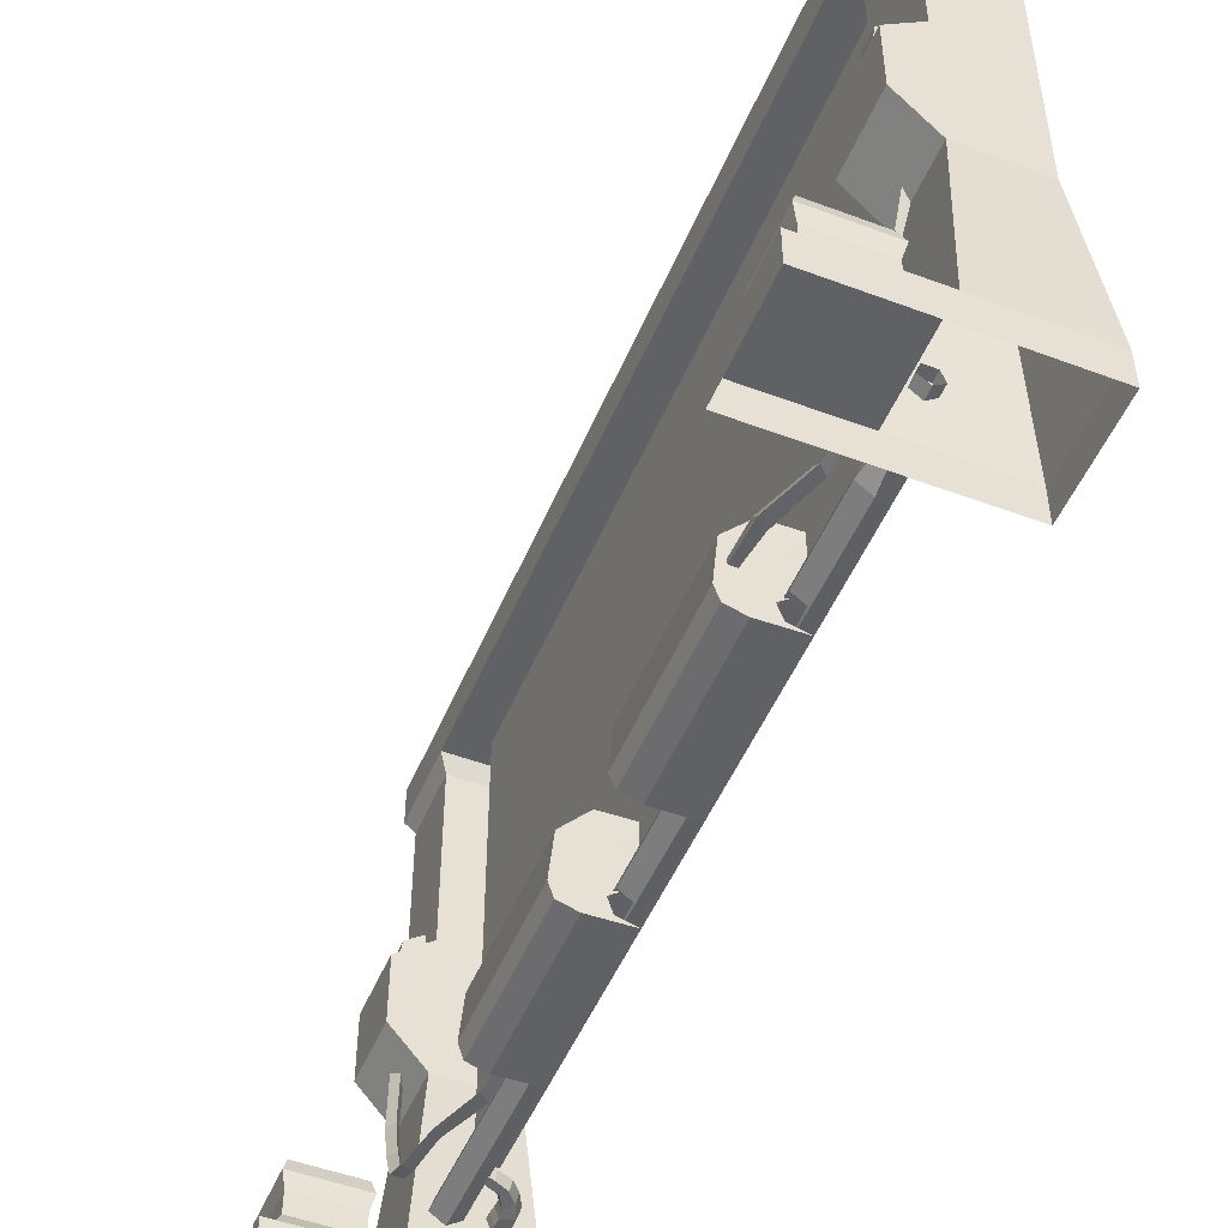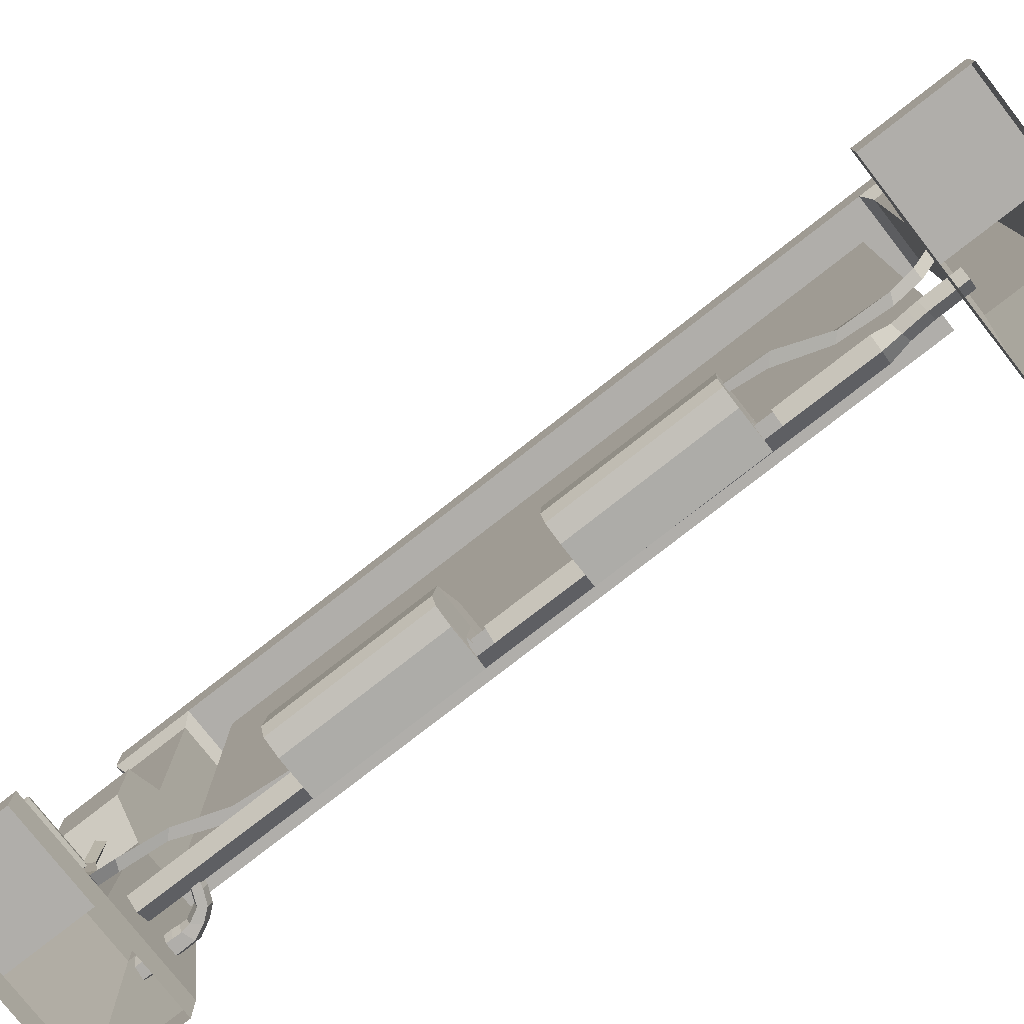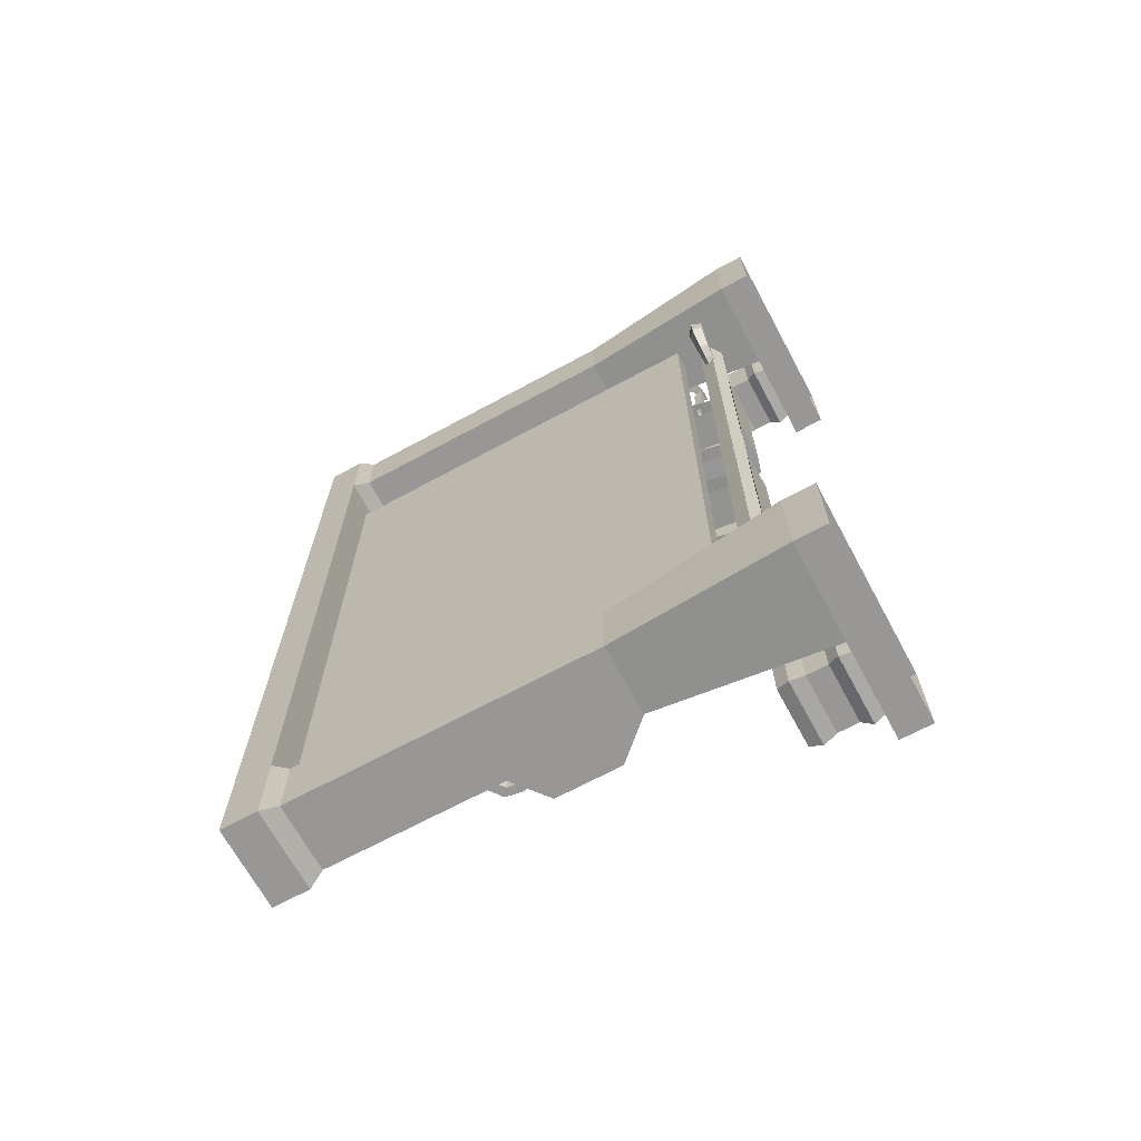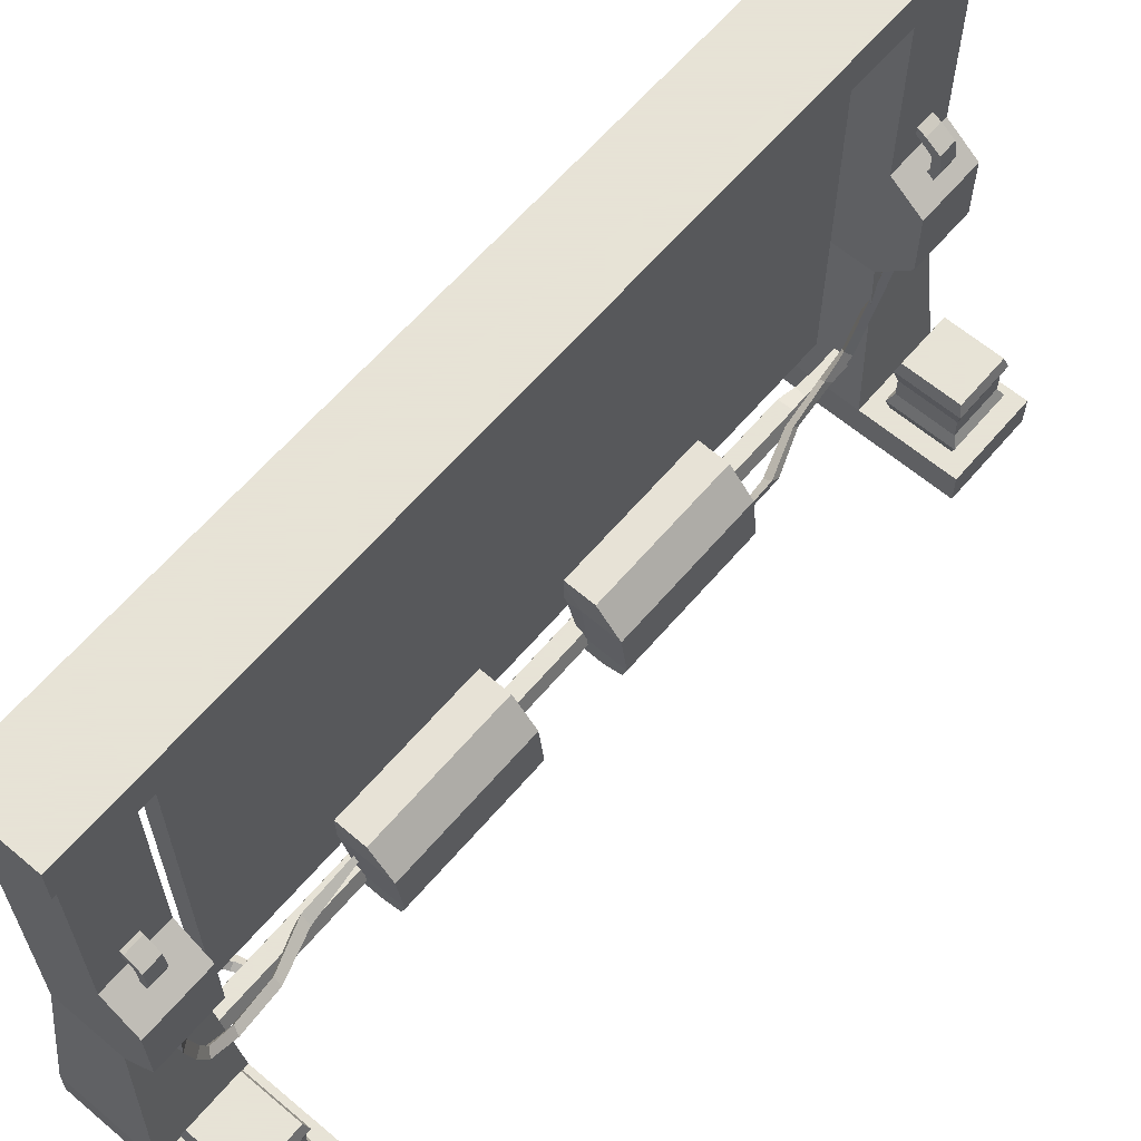
<metadata>
{"format":"obj","ext":"obj","renderer":"f3d","projection":"perspective","resolution":1024,"background":"white","views":[{"elev":-50.2,"azim":157.6,"up":"+Y"},{"elev":-77.9,"azim":128.0,"up":"+Y"},{"elev":-68.3,"azim":-61.6,"up":"+Z"},{"elev":62.8,"azim":40.4,"up":"+Y"}]}
</metadata>
<code>
o Cube.002_Cube.006
v -1.618 0.07574 4.014
v -1.618 0.07574 3.281
v -0.976 3.762 3.388
v -0.976 3.762 3.907
v -1.508 3.762 3.907
v -1.508 3.762 3.388
v -1.618 0.07574 -2.25
v -1.618 0.07574 -2.983
v -0.976 3.762 -2.876
v -0.976 3.762 -2.357
v -1.508 3.762 -2.357
v -1.508 3.762 -2.876
v -1.17 3.885 3.156
v -0.9173 3.885 3.964
v -1.314 3.885 3.156
v -1.567 3.885 3.964
v -0.9173 3.885 -2.933
v -1.17 3.885 -2.143
v -1.567 3.885 -2.933
v -1.314 3.885 -2.143
v -0.9173 4.173 3.331
v -0.9173 4.173 3.964
v -1.567 4.173 3.331
v -1.567 4.173 3.964
v -0.9173 4.173 -2.933
v -0.9173 4.173 -2.3
v -1.567 4.173 -2.933
v -1.567 4.173 -2.3
v -0.976 1.413 3.388
v -0.9437 2.233 3.578
v -0.976 1.413 3.907
v -0.9437 2.233 3.717
v -1.508 1.413 3.907
v -1.508 2.401 3.907
v -1.508 1.413 3.388
v -1.508 2.401 3.388
v -0.976 1.413 -2.876
v -0.976 1.413 -2.357
v -1.508 1.413 -2.357
v -1.508 2.401 -2.357
v -1.508 1.413 -2.876
v -1.508 2.401 -2.876
v -0.8762 2.207 3.578
v -0.8762 2.207 3.717
v -0.976 2.401 3.388
v -0.976 2.401 3.907
v -0.976 2.401 -2.876
v -0.976 2.401 -2.357
v -1.027 2.575 3.578
v -1.027 2.575 3.717
v -1.045 2.645 3.578
v -1.045 2.645 3.717
v -0.8212 2.381 3.717
v -0.8422 2.517 3.717
v -0.9512 2.599 3.717
v -0.9672 2.529 3.717
v -0.8961 2.469 3.717
v -0.8882 2.355 3.717
v -0.8882 2.355 3.578
v -0.8961 2.469 3.578
v -0.9672 2.529 3.578
v -0.9512 2.599 3.578
v -0.8422 2.517 3.578
v -0.8212 2.381 3.578
v -0.9029 2.233 -2.704
v -0.9029 2.233 -2.565
v -0.8354 2.207 -2.704
v -0.8354 2.207 -2.565
v -0.9866 2.575 -2.704
v -0.9866 2.575 -2.565
v -1.004 2.645 -2.704
v -1.004 2.645 -2.565
v -0.7803 2.381 -2.565
v -0.8014 2.517 -2.565
v -0.9104 2.599 -2.565
v -0.9264 2.529 -2.565
v -0.8553 2.469 -2.565
v -0.8474 2.355 -2.565
v -0.8474 2.355 -2.704
v -0.8553 2.469 -2.704
v -0.9264 2.529 -2.704
v -0.9104 2.599 -2.704
v -0.8014 2.517 -2.704
v -0.7803 2.381 -2.704
v -1.15 0.4137 -2.356
v -1.123 0.4971 -2.356
v -1.036 0.4971 -2.356
v -1.008 0.4137 -2.356
v -1.079 0.3622 -2.356
v -1.376 0.5127 3.181
v -1.334 0.3778 3.195
v -1.446 0.4612 3.543
v -1.419 0.3778 3.539
v -1.151 0.4137 -2.091
v -1.081 0.3622 -2.08
v -1.124 0.4971 -2.087
v -1.038 0.4971 -2.074
v -1.011 0.4137 -2.07
v -1.333 0.3778 3.526
v -1.376 0.5127 3.533
v -1.306 0.4612 3.522
v -1.376 0.5127 3.257
v -1.447 0.4612 3.257
v -1.42 0.3778 3.257
v -1.332 0.3778 3.257
v -1.305 0.4612 3.257
v -1.309 0.4612 3.204
v -1.443 0.4612 3.158
v -1.417 0.3778 3.167
v -1.386 0.4587 3.048
v -1.348 0.5047 3.099
v -1.325 0.3842 3.13
v -1.372 0.3842 3.067
v -1.31 0.4587 3.15
v -1.324 0.4567 2.974
v -1.273 0.4982 3.032
v -1.276 0.3895 3.039
v -1.308 0.3895 2.989
v -1.26 0.4567 3.054
v -1.22 0.4545 2.928
v -1.209 0.491 2.977
v -1.203 0.3953 3.008
v -1.216 0.3953 2.947
v -1.199 0.4545 3.027
v -1.106 0.4513 2.902
v -1.098 0.4806 2.941
v -1.092 0.4037 2.966
v -1.103 0.4037 2.917
v -1.089 0.4513 2.981
v -0.9173 3.885 3.331
v -1.567 3.885 3.331
v -0.9173 3.885 -2.3
v -1.567 3.885 -2.3
v -1.17 0.6743 3.156
v -1.314 0.6743 3.156
v -1.17 0.6743 -2.143
v -1.314 0.6743 -2.143
v -1.157 0.4137 -2.002
v -1.086 0.3622 -2
v -1.13 0.4971 -2.001
v -1.042 0.4971 -2
v -1.015 0.4137 -1.999
v -1.162 0.4137 -1.919
v -1.093 0.3622 -1.905
v -1.136 0.4971 -1.914
v -1.05 0.4971 -1.895
v -1.024 0.4137 -1.89
v -1.193 0.4058 -1.761
v -1.098 0.3364 -1.765
v -1.157 0.518 -1.763
v -1.039 0.518 -1.768
v -1.003 0.4058 -1.769
v -0.9906 0.4058 3.43
v -1.027 0.518 3.432
v -1.145 0.518 3.437
v -1.086 0.3364 3.434
v -1.181 0.4058 3.438
v -1.03 0.518 2.002
v -1.033 0.518 0.812
v -1.035 0.518 0.07207
v -1.037 0.518 -1.118
v -1.001 0.4058 -1.119
v -0.9987 0.4058 0.07057
v -0.9963 0.4058 0.8105
v -0.9939 0.4058 2
v -1.185 0.4058 2.008
v -1.187 0.4058 0.8183
v -1.189 0.4058 0.07839
v -1.192 0.4058 -1.112
v -1.155 0.518 -1.113
v -1.153 0.518 0.07689
v -1.151 0.518 0.8168
v -1.148 0.518 2.007
v -1.096 0.3364 -1.115
v -1.094 0.3364 0.07448
v -1.092 0.3364 0.8144
v -1.089 0.3364 2.004
v -0.9306 1.036 0.215
v -0.9318 1.038 -0.9872
v -1.037 0.8241 0.2142
v -1.035 0.8261 -0.9879
v -0.738 0.8149 0.2148
v -0.7367 0.8169 -0.9874
v -1.094 0.5385 -0.9962
v -1.096 0.5385 0.1937
v -0.7366 0.3478 -0.9933
v -0.739 0.3478 0.1966
v -0.7026 0.46 0.1981
v -0.7002 0.46 -0.9918
v -0.9987 0.4691 -0.9923
v -1.001 0.4691 0.1976
v -0.8762 0.9418 3.527
v -0.8762 1.681 3.556
v -0.8365 0.9418 3.596
v -0.8365 1.681 3.625
v -0.9159 0.9418 3.596
v -0.9159 1.681 3.625
v -0.8762 0.8154 3.475
v -0.8365 0.7608 3.516
v -0.9159 0.7608 3.516
v -0.8873 0.7218 3.286
v -0.8343 0.6672 3.308
v -0.907 0.6672 3.34
v -0.9256 0.6711 2.936
v -0.8682 0.6165 2.94
v -0.926 0.6165 2.994
v -1.057 0.6747 2.574
v -0.9873 0.6085 2.578
v -1.057 0.6085 2.644
v -1.072 0.6731 2.007
v -1.045 0.6473 2.009
v -1.072 0.6473 2.035
v -0.8762 1.192 3.586
v -0.8365 1.192 3.655
v -0.9159 1.192 3.655
v -0.8664 -0.1727 3.281
v -0.8664 -0.1727 4.014
v -1.618 -0.1727 3.281
v -1.618 -0.1727 4.014
v -0.8664 -0.1727 -2.983
v -0.8664 -0.1727 -2.25
v -1.618 -0.1727 -2.983
v -1.618 -0.1727 -2.25
v -0.7284 0.08113 3.418
v -0.7284 0.08113 3.877
v -0.2456 0.08113 3.418
v -0.2456 0.08113 3.877
v -0.7284 0.08113 -2.846
v -0.7284 0.08113 -2.387
v -0.2456 0.08113 -2.846
v -0.2456 0.08113 -2.387
v -0.8664 0.07574 3.281
v -0.8664 0.07574 4.014
v -0.8664 0.07574 -2.983
v -0.8664 0.07574 -2.25
v -0.7547 0.169 3.393
v -0.7547 0.169 3.902
v -0.7547 0.169 -2.871
v -0.7547 0.169 -2.362
v -0.2192 0.169 3.393
v -0.2192 0.169 3.902
v -0.2192 0.169 -2.871
v -0.2192 0.169 -2.362
v -0.7147 0.2493 3.431
v -0.7147 0.2493 3.864
v -0.7147 0.2493 -2.833
v -0.7147 0.2493 -2.4
v -0.2593 0.2493 3.431
v -0.2593 0.2493 3.864
v -0.2593 0.2493 -2.833
v -0.2593 0.2493 -2.4
v -0.7147 0.4089 3.431
v -0.7147 0.4089 3.864
v -0.7147 0.4089 -2.833
v -0.7147 0.4089 -2.4
v -0.2593 0.4089 3.431
v -0.2593 0.4089 3.864
v -0.2593 0.4089 -2.833
v -0.2593 0.4089 -2.4
v -0.7413 0.5173 3.405
v -0.7413 0.5173 3.889
v -0.7413 0.5173 -2.858
v -0.7413 0.5173 -2.374
v -0.2327 0.5173 3.405
v -0.2327 0.5173 3.889
v -0.2327 0.5173 -2.858
v -0.2327 0.5173 -2.374
v -0.7132 0.6107 3.432
v -0.7132 0.6107 3.863
v -0.7132 0.6107 -2.832
v -0.7132 0.6107 -2.401
v -0.2608 0.6107 3.432
v -0.2608 0.6107 3.863
v -0.2608 0.6107 -2.832
v -0.2608 0.6107 -2.401
v -1.037 0.3569 0.1961
v -1.035 0.3569 -0.9938
v -1.229 1.045 0.2145
v -1.23 1.047 -0.9877
v -1.149 0.7842 0.2103
v -1.147 0.7862 -0.9919
v -1.237 0.9264 0.2105
v -1.238 0.9284 -0.9916
v -0.8709 0.3086 -0.9933
v -0.8733 0.3086 0.1966
v -1.169 0.3178 -0.9938
v -1.172 0.3178 0.1961
v -1.035 0.3569 0.9348
v -1.037 0.3569 2.125
v -1.001 0.4691 2.126
v -0.9987 0.4691 0.9363
v -1.096 0.5385 2.122
v -1.094 0.5385 0.9324
v -1.035 0.8261 0.9407
v -1.037 0.8241 2.143
v -1.147 0.7862 0.9368
v -1.149 0.7842 2.139
v -1.23 1.047 0.941
v -1.229 1.045 2.143
v -1.238 0.9284 0.937
v -1.237 0.9264 2.139
v -0.739 0.3478 2.125
v -0.7366 0.3478 0.9353
v -0.7002 0.46 0.9368
v -0.7026 0.46 2.127
v -0.7367 0.8169 0.9412
v -0.738 0.8149 2.143
v -0.9318 1.038 0.9415
v -0.9306 1.036 2.144
v -1.172 0.3178 2.125
v -1.169 0.3178 0.9348
v -0.8733 0.3086 2.125
v -0.8709 0.3086 0.9353
v -0.976 1.413 3.388
v -0.976 1.413 3.907
v -0.976 1.413 -2.876
v -0.976 1.413 -2.357
v -0.72 1.693 3.388
v -0.72 1.693 3.907
v -0.72 1.693 -2.876
v -0.72 1.693 -2.357
v -0.976 2.401 3.388
v -0.976 2.401 3.907
v -0.976 2.401 -2.876
v -0.976 2.401 -2.357
v -0.72 2.196 3.388
v -0.72 2.196 3.907
v -0.72 2.196 -2.876
v -0.72 2.196 -2.357
v -0.8664 -0.1727 3.281
v -0.8664 -0.1727 4.014
v -0.8664 -0.1727 -2.983
v -0.8664 -0.1727 -2.25
v -0.1075 -0.1727 3.281
v -0.1075 -0.1727 4.014
v -0.1075 -0.1727 -2.983
v -0.1075 -0.1727 -2.25
v -0.8664 0.07574 3.281
v -0.8664 0.07574 4.014
v -0.8664 0.07574 -2.983
v -0.8664 0.07574 -2.25
v -0.1075 0.07574 3.281
v -0.1075 0.07574 4.014
v -0.1075 0.07574 -2.983
v -0.1075 0.07574 -2.25
v -0.9637 0.9418 -2.21
v -0.9637 1.516 -2.516
v -1.003 0.9418 -2.28
v -1.003 1.516 -2.585
v -0.9241 0.9418 -2.28
v -0.9241 1.516 -2.585
v -0.9637 0.8154 -2.133
v -1.003 0.7608 -2.173
v -0.9241 0.7608 -2.173
v -0.9527 0.7218 -1.942
v -1.006 0.6672 -1.965
v -0.9329 0.6672 -1.997
v -0.9143 0.6711 -1.593
v -0.9718 0.6165 -1.596
v -0.9139 0.6165 -1.651
v -0.783 0.6747 -1.23
v -0.8527 0.6085 -1.234
v -0.7825 0.6085 -1.3
v -0.7677 0.6731 -0.664
v -0.7948 0.6473 -0.6655
v -0.7675 0.6473 -0.6911
v -0.9637 1.192 -2.356
v -1.003 1.192 -2.424
v -0.9241 1.192 -2.424
f 9 12 19 17
f 9 47 42 12
f 232 29 31 233
f 233 31 33 1
f 1 33 35 2
f 12 11 133 19
f 234 37 38 235
f 235 38 39 7
f 7 39 41 8
f 131 16 24 23
f 17 19 27 25
f 5 4 14 16
f 4 3 130 14
f 11 10 132 133
f 6 5 16 131
f 10 9 17 132
f 3 6 131 130
f 21 23 24 22
f 25 27 28 26
f 132 17 25 26
f 16 14 22 24
f 14 130 21 22
f 19 133 28 27
f 23 21 26 28
f 21 130 132 26
f 131 23 28 133
f 13 15 135 134
f 29 232 2 35
f 31 29 45 46
f 34 5 6 36
f 46 4 5 34
f 45 3 4 46
f 37 234 8 41
f 40 11 12 42
f 48 10 11 40
f 47 9 10 48
f 3 45 36 6
f 62 61 49 51
f 56 55 52 50
f 76 75 72 70
f 82 81 69 71
f 55 62 51 52
f 61 56 50 49
f 30 32 58 59
f 59 58 57 60
f 60 57 56 61
f 44 43 64 53
f 53 64 63 54
f 54 63 62 55
f 32 44 53 58
f 58 53 54 57
f 57 54 55 56
f 43 30 59 64
f 64 59 60 63
f 63 60 61 62
f 75 82 71 72
f 81 76 70 69
f 65 66 78 79
f 79 78 77 80
f 80 77 76 81
f 68 67 84 73
f 73 84 83 74
f 74 83 82 75
f 66 68 73 78
f 78 73 74 77
f 77 74 75 76
f 67 65 79 84
f 84 79 80 83
f 83 80 81 82
f 33 34 36 35
f 45 29 35 36
f 38 37 47 48
f 31 46 34 33
f 38 48 40 39
f 39 40 42 41
f 47 37 41 42
f 85 94 96 86
f 86 96 97 87
f 87 97 98 88
f 88 98 95 89
f 89 95 94 85
f 105 99 93 104
f 105 104 109 91
f 106 105 91 107
f 106 101 99 105
f 104 93 92 103
f 102 106 107 90
f 103 92 100 102
f 103 102 90 108
f 108 90 111 110
f 104 103 108 109
f 102 100 101 106
f 113 110 115 118
f 109 108 110 113
f 90 107 114 111
f 91 109 113 112
f 107 91 112 114
f 118 115 120 123
f 111 114 119 116
f 110 111 116 115
f 114 112 117 119
f 112 113 118 117
f 124 122 127 129
f 116 119 124 121
f 115 116 121 120
f 119 117 122 124
f 117 118 123 122
f 122 123 128 127
f 123 120 125 128
f 121 124 129 126
f 120 121 126 125
f 131 133 132 130
f 135 137 136 134
f 15 20 137 135
f 20 18 136 137
f 18 13 134 136
f 95 98 142 139
f 142 141 146 147
f 97 96 140 141
f 94 95 139 138
f 98 97 141 142
f 96 94 138 140
f 144 147 152 149
f 140 138 143 145
f 139 142 147 144
f 141 140 145 146
f 138 139 144 143
f 149 174 169 148
f 146 145 150 151
f 143 144 149 148
f 147 146 151 152
f 145 143 148 150
f 176 177 166 167
f 172 173 158 159
f 280 180 278 282
f 167 166 173 172
f 160 159 164 163
f 158 154 153 165
f 168 167 172 171
f 151 161 162 152
f 169 168 171 170
f 166 157 155 173
f 163 164 176 175
f 148 169 170 150
f 165 153 156 177
f 171 172 159 160
f 152 162 174 149
f 170 171 160 161
f 173 155 154 158
f 175 176 167 168
f 150 170 161 151
f 174 175 168 169
f 177 156 157 166
f 278 180 182 178
f 277 190 189 186
f 277 186 284 286
f 190 184 281 181
f 187 276 287 285
f 186 187 285 284
f 287 286 284 285
f 188 189 183 182
f 279 278 178 179
f 185 191 180 280
f 180 191 188 182
f 190 181 183 189
f 213 193 195 214
f 214 195 197 215
f 215 197 193 213
f 196 192 198 200
f 200 198 201 203
f 194 196 200 199
f 192 194 199 198
f 203 201 204 206
f 199 200 203 202
f 198 199 202 201
f 206 204 207 209
f 202 203 206 205
f 201 202 205 204
f 209 207 210 212
f 205 206 209 208
f 204 205 208 207
f 208 209 212 211
f 207 208 211 210
f 196 215 213 192
f 194 214 215 196
f 192 213 214 194
f 7 8 222 223
f 233 1 219 217
f 8 234 220 222
f 1 2 218 219
f 7 223 221 235
f 2 232 216 218
f 226 224 236 240
f 230 228 238 242
f 241 240 248 249
f 237 241 249 245
f 231 230 242 243
f 228 229 239 238
f 229 231 243 239
f 225 227 241 237
f 227 226 240 241
f 224 225 237 236
f 245 249 257 253
f 247 251 259 255
f 236 237 245 244
f 242 238 246 250
f 240 236 244 248
f 243 242 250 251
f 238 239 247 246
f 239 243 251 247
f 259 258 266 267
f 256 252 260 264
f 249 248 256 257
f 244 245 253 252
f 250 246 254 258
f 248 244 252 256
f 251 250 258 259
f 246 247 255 254
f 266 262 270 274
f 260 261 269 268
f 254 255 263 262
f 255 259 267 263
f 253 257 265 261
f 257 256 264 265
f 252 253 261 260
f 258 254 262 266
f 269 273 272 268
f 271 275 274 270
f 264 260 268 272
f 267 266 274 275
f 262 263 271 270
f 263 267 275 271
f 261 265 273 269
f 265 264 272 273
f 182 183 179 178
f 187 186 189 188
f 276 277 286 287
f 181 279 179 183
f 191 276 187 188
f 181 281 283 279
f 294 298 308 306
f 292 290 295 297
f 291 293 296 294
f 297 295 299 301
f 294 296 300 298
f 302 303 304 305
f 307 306 308 309
f 305 304 306 307
f 288 291 304 303
f 299 295 307 309
f 290 289 302 305
f 289 288 311 310
f 291 294 306 304
f 295 290 305 307
f 298 299 309 308
f 310 311 313 312
f 288 303 313 311
f 303 302 312 313
f 302 289 310 312
f 317 316 320 321
f 315 314 318 319
f 314 322 326 318
f 316 324 328 320
f 323 327 326 322
f 325 329 328 324
f 318 326 327 319
f 320 328 329 321
f 323 315 319 327
f 325 317 321 329
f 334 330 338 342
f 342 343 335 334
f 344 345 337 336
f 332 340 344 336
f 339 331 335 343
f 337 345 341 333
f 341 345 344 340
f 339 343 342 338
f 367 347 349 368
f 368 349 351 369
f 369 351 347 367
f 350 346 352 354
f 354 352 355 357
f 348 350 354 353
f 346 348 353 352
f 357 355 358 360
f 353 354 357 356
f 352 353 356 355
f 360 358 361 363
f 356 357 360 359
f 355 356 359 358
f 363 361 364 366
f 359 360 363 362
f 358 359 362 361
f 362 363 366 365
f 361 362 365 364
f 350 369 367 346
f 348 368 369 350
f 346 367 368 348

</code>
